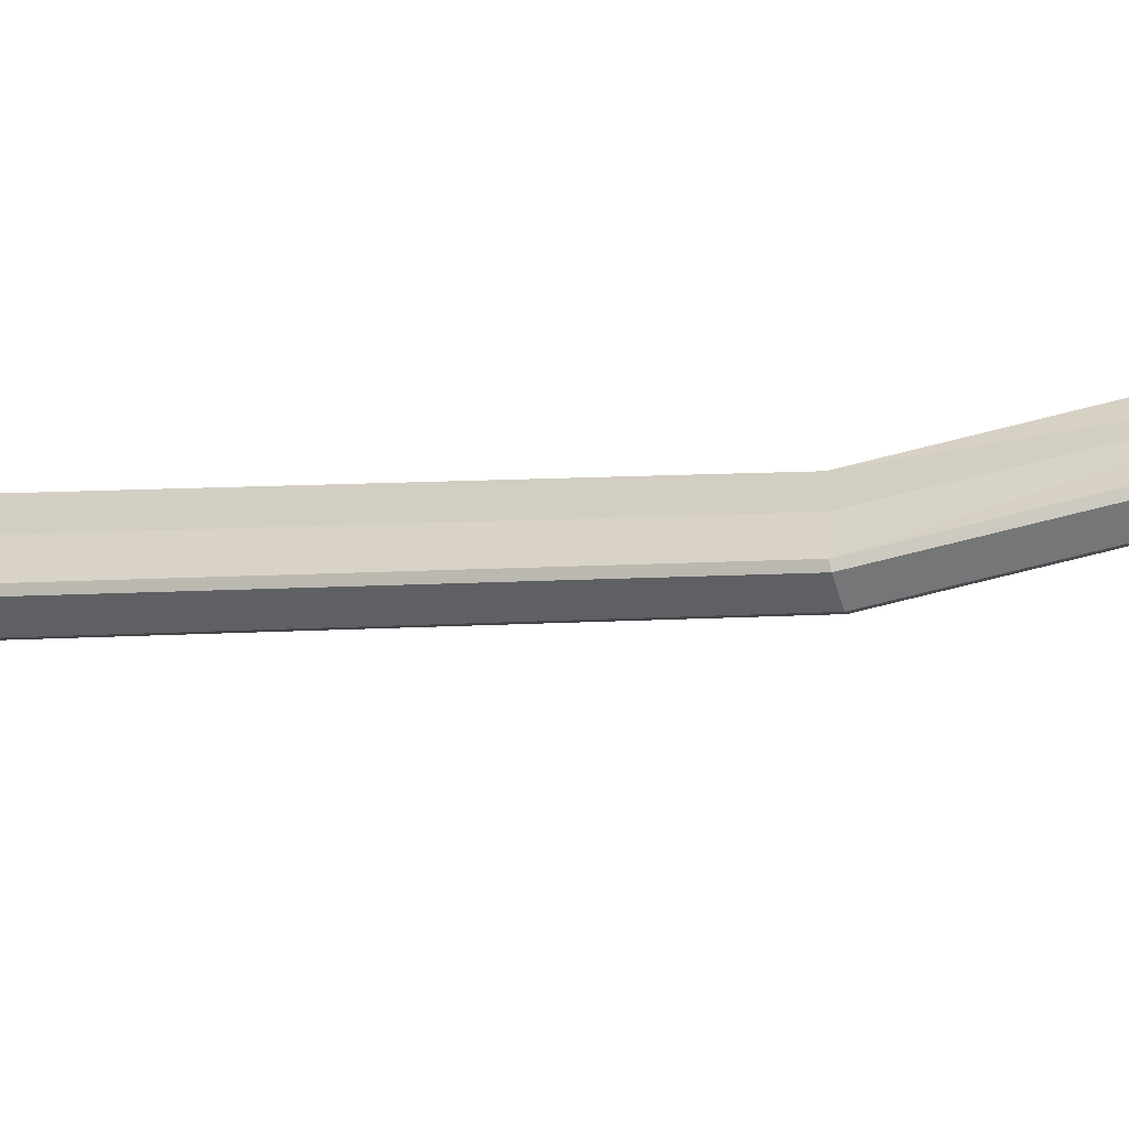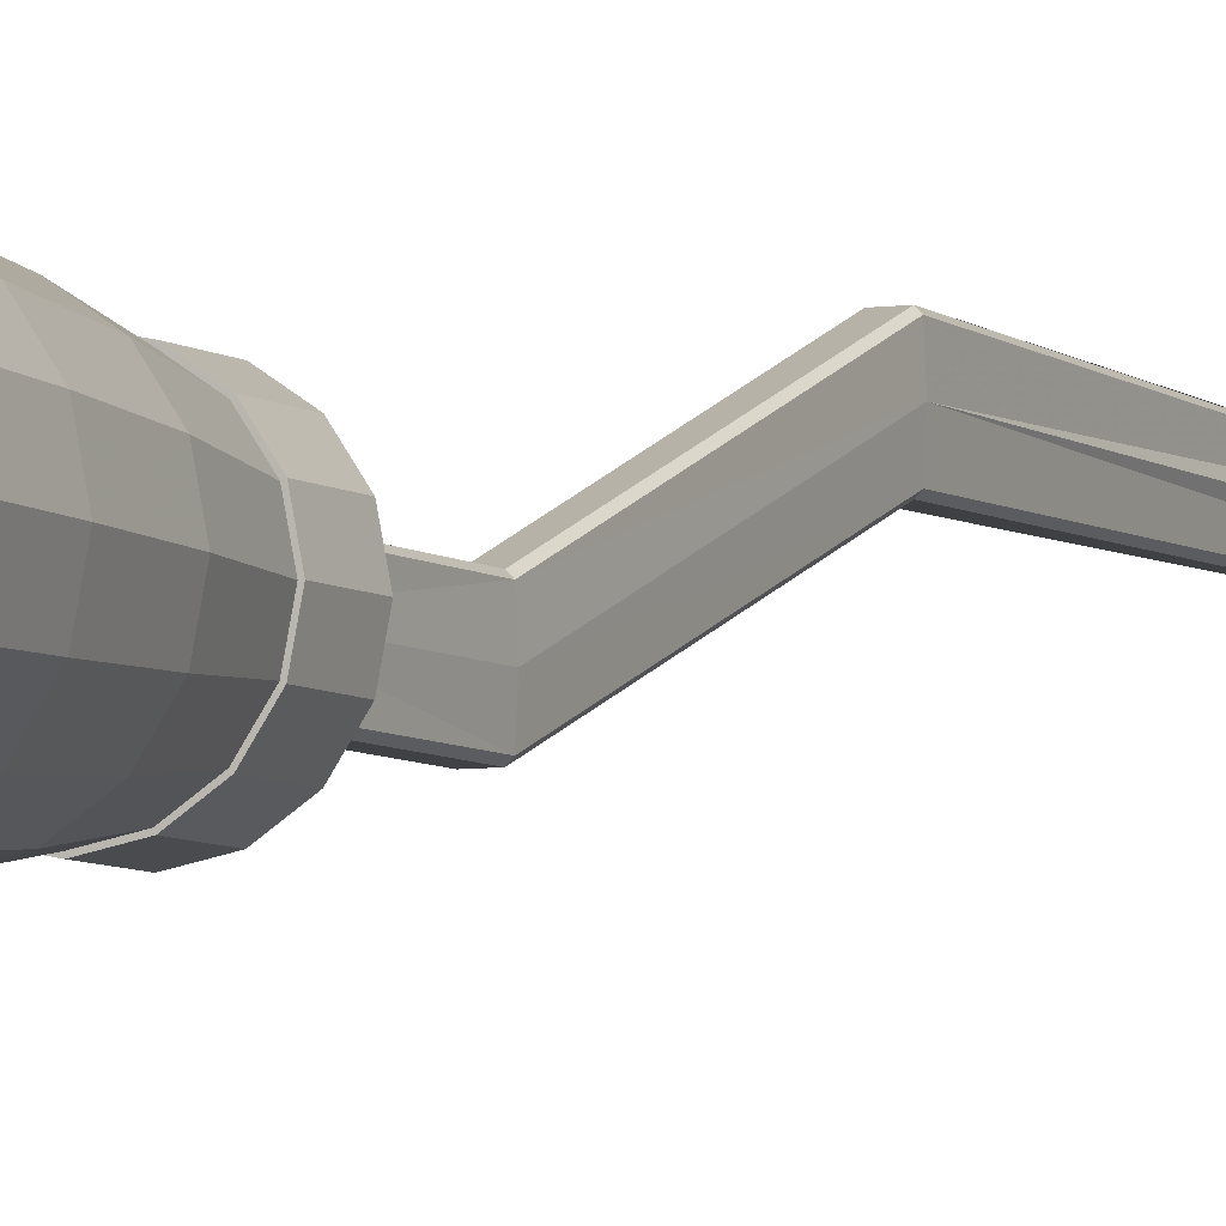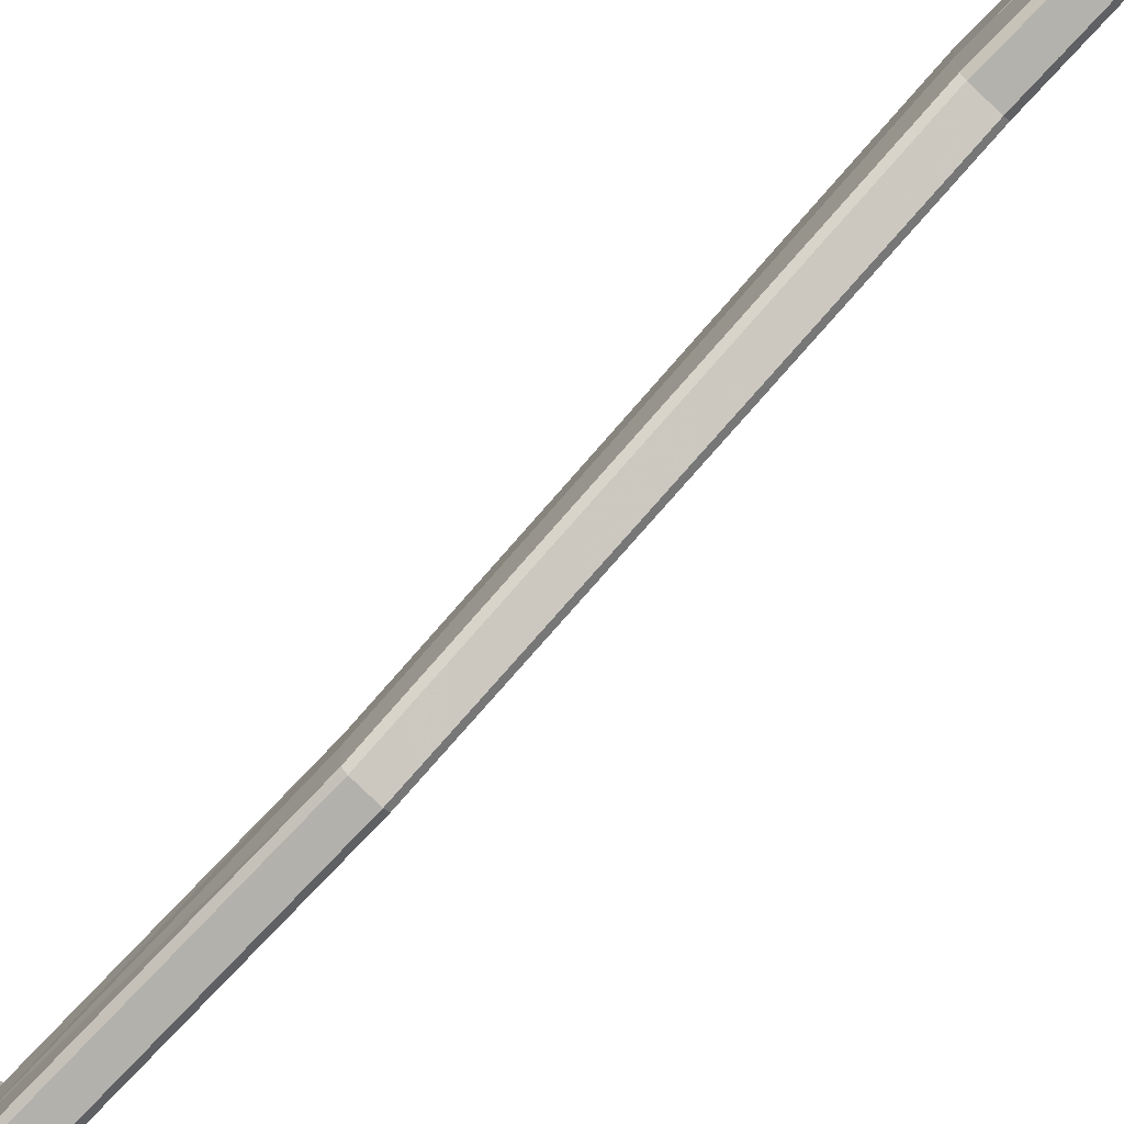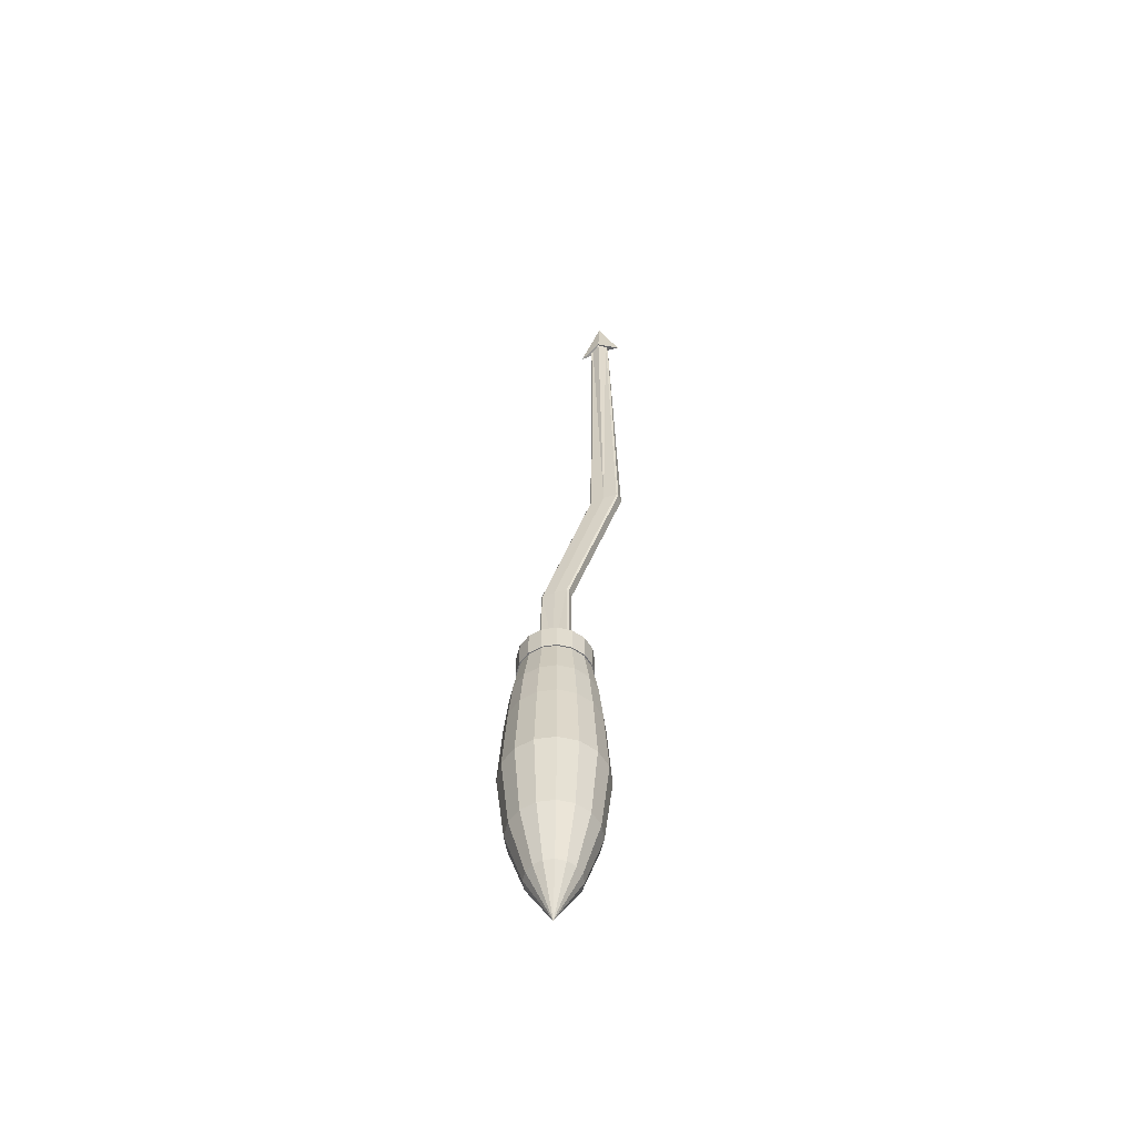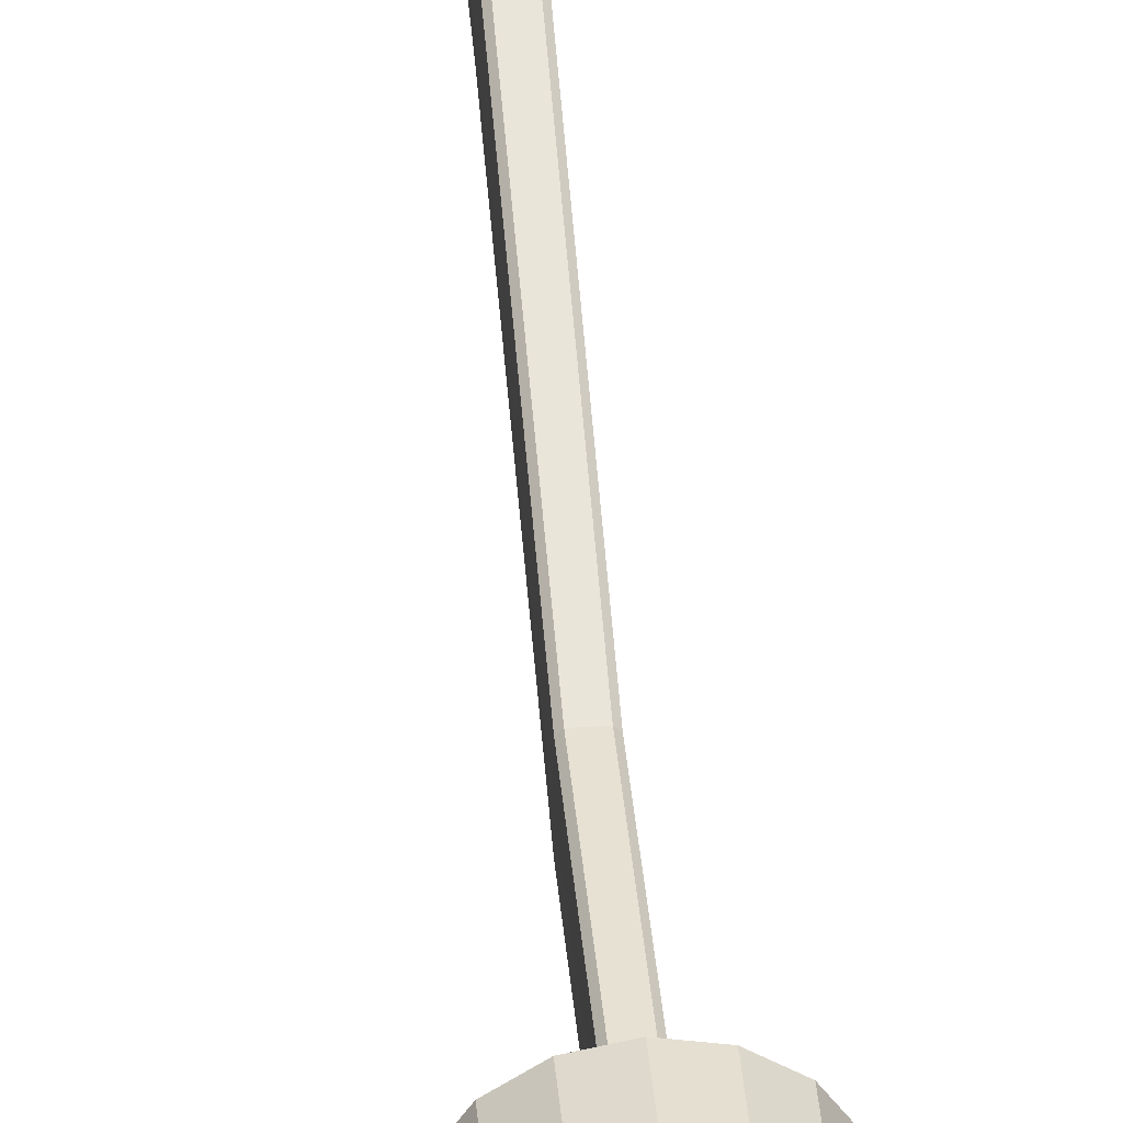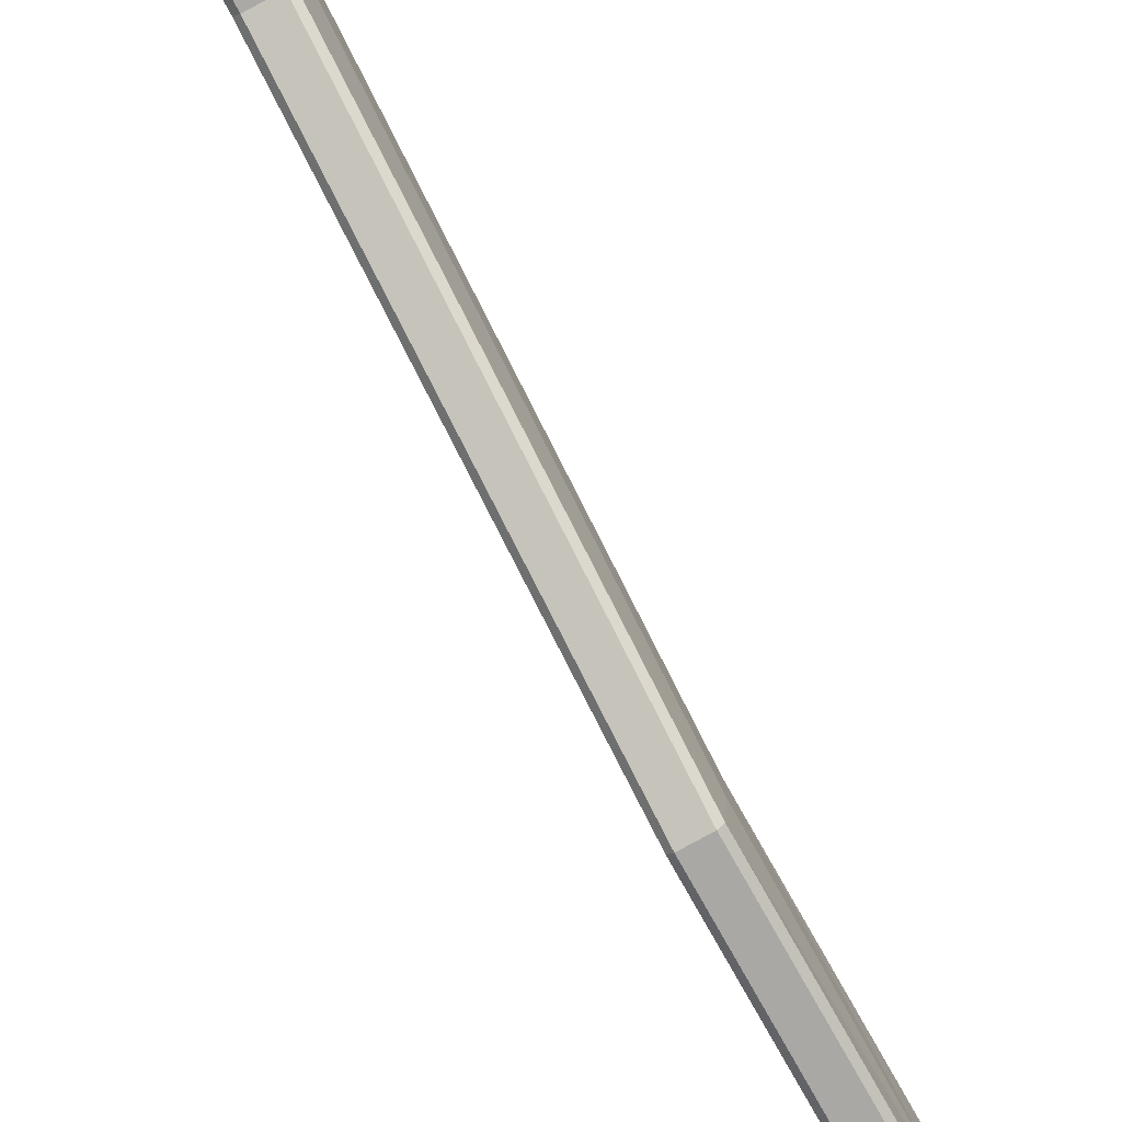
<metadata>
{"format":"obj","ext":"obj","renderer":"f3d","projection":"perspective","resolution":1024,"background":"white","views":[{"elev":-56.7,"azim":106.2,"up":"+Y"},{"elev":-5.6,"azim":-154.4,"up":"+Y"},{"elev":-79.1,"azim":-43.8,"up":"+Y"},{"elev":-56.0,"azim":110.0,"up":"+Z"},{"elev":38.6,"azim":175.0,"up":"+Y"},{"elev":-75.1,"azim":29.1,"up":"+Y"}]}
</metadata>
<code>
o Body
v 0.0299 0.6024 0.4157
v 0.02656 0.352 -0.2578
v -0.02998 0.352 -0.2578
v -0.02973 0.6024 0.4157
v 0.01741 0.5931 2.033
v -0.01741 0.5931 2.033
v 0.000173 0.6992 1.953
v 0.000173 0.5946 2.231
v 0.000173 0.4901 1.953
v -0.02347 0.5946 2.021
v 0.02381 0.5946 2.021
v 0.02393 0.2848 -0.6511
v 0.02393 0.4193 -0.6511
v 0.0652 0.509 -0.8515
v -0 0.5219 -0.8515
v -0 0.5219 -0.7278
v -0 0.4393 -0.6379
v 0.0652 0.509 -0.7278
v 0.03359 0.4326 -0.6379
v 0.1205 0.472 -0.7278
v 0.06206 0.4136 -0.6379
v 0.1574 0.4168 -0.7278
v 0.08108 0.3851 -0.6379
v 0.1704 0.3516 -0.7278
v 0.08776 0.3516 -0.6379
v 0.1574 0.2864 -0.7278
v 0.08108 0.318 -0.6379
v 0.1205 0.2311 -0.7278
v 0.06206 0.2895 -0.6379
v 0.0652 0.1941 -0.7278
v 0.03359 0.2705 -0.6379
v -0 0.1812 -0.7278
v -0 0.2638 -0.6379
v -0.0652 0.1941 -0.7278
v -0.03359 0.2705 -0.6379
v -0.1205 0.2311 -0.7278
v -0.06206 0.2895 -0.6379
v -0.1574 0.2864 -0.7278
v -0.08108 0.318 -0.6379
v -0.1704 0.3516 -0.7278
v -0.08776 0.3516 -0.6379
v -0.1574 0.4168 -0.7278
v -0.08108 0.3851 -0.6379
v -0.1205 0.472 -0.7278
v -0.06206 0.4136 -0.6379
v -0.0652 0.509 -0.7278
v -0.03359 0.4326 -0.6379
v 0.1205 0.472 -0.8515
v 0.1574 0.4168 -0.8515
v 0.1704 0.3516 -0.8515
v 0.1574 0.2864 -0.8515
v 0.1205 0.2311 -0.8515
v 0.0652 0.1941 -0.8515
v -0 0.1812 -0.8515
v -0.0652 0.1941 -0.8515
v -0.1205 0.2311 -0.8515
v -0.1574 0.2864 -0.8515
v -0.1704 0.3516 -0.8515
v -0.1574 0.4168 -0.8515
v -0.1205 0.472 -0.8515
v -0.0652 0.509 -0.8515
v 0.06321 0.5042 -0.8515
v -0 0.5167 -0.8515
v 0.1168 0.4683 -0.8515
v 0.1526 0.4148 -0.8515
v 0.1652 0.3516 -0.8515
v 0.1526 0.2884 -0.8515
v 0.1168 0.2348 -0.8515
v 0.06321 0.199 -0.8515
v -0 0.1864 -0.8515
v -0.06321 0.199 -0.8515
v -0.1168 0.2348 -0.8515
v -0.1526 0.2884 -0.8515
v -0.1652 0.3516 -0.8515
v -0.1526 0.4148 -0.8515
v -0.1168 0.4683 -0.8515
v -0.06321 0.5042 -0.8515
v 0.07414 0.5305 -1.026
v -0 0.5453 -1.026
v 0.137 0.4885 -1.026
v 0.179 0.4257 -1.026
v 0.1937 0.3516 -1.026
v 0.179 0.2774 -1.026
v 0.137 0.2146 -1.026
v 0.07414 0.1726 -1.026
v -0 0.1578 -1.026
v -0.07414 0.1726 -1.026
v -0.137 0.2146 -1.026
v -0.179 0.2774 -1.026
v -0.1937 0.3516 -1.026
v -0.179 0.4257 -1.026
v -0.137 0.4885 -1.026
v -0.07414 0.5305 -1.026
v 0.08131 0.5479 -1.216
v -0 0.564 -1.216
v 0.1502 0.5018 -1.216
v 0.1963 0.4329 -1.216
v 0.2125 0.3516 -1.216
v 0.1963 0.2703 -1.216
v 0.1502 0.2013 -1.216
v 0.08131 0.1553 -1.216
v -0 0.1391 -1.216
v -0.08131 0.1553 -1.216
v -0.1502 0.2013 -1.216
v -0.1963 0.2703 -1.216
v -0.2125 0.3516 -1.216
v -0.1963 0.4329 -1.216
v -0.1502 0.5018 -1.216
v -0.08131 0.5479 -1.216
v 0.0892 0.5669 -1.545
v -0 0.5846 -1.545
v 0.1648 0.5164 -1.545
v 0.2153 0.4408 -1.545
v 0.2331 0.3516 -1.545
v 0.2153 0.2624 -1.545
v 0.1648 0.1867 -1.545
v 0.0892 0.1362 -1.545
v -0 0.1185 -1.545
v -0.0892 0.1362 -1.545
v -0.1648 0.1867 -1.545
v -0.2153 0.2624 -1.545
v -0.2331 0.3516 -1.545
v -0.2153 0.4408 -1.545
v -0.1648 0.5164 -1.545
v -0.0892 0.5669 -1.545
v 0.07434 0.531 -1.877
v -0 0.5458 -1.877
v 0.1374 0.4889 -1.877
v 0.1795 0.4259 -1.877
v 0.1943 0.3516 -1.877
v 0.1795 0.2772 -1.877
v 0.1374 0.2142 -1.877
v 0.07434 0.1721 -1.877
v -0 0.1573 -1.877
v -0.07434 0.1721 -1.877
v -0.1374 0.2142 -1.877
v -0.1795 0.2772 -1.877
v -0.1943 0.3516 -1.877
v -0.1795 0.4259 -1.877
v -0.1374 0.4889 -1.877
v -0.07434 0.531 -1.877
v 0.04472 0.4595 -2.12
v -0 0.4684 -2.12
v 0.08264 0.4342 -2.12
v 0.108 0.3963 -2.12
v 0.1169 0.3516 -2.12
v 0.108 0.3068 -2.12
v 0.08264 0.2689 -2.12
v 0.04472 0.2436 -2.12
v -0 0.2347 -2.12
v -0.04472 0.2436 -2.12
v -0.08264 0.2689 -2.12
v -0.108 0.3068 -2.12
v -0.1169 0.3516 -2.12
v -0.108 0.3963 -2.12
v -0.08264 0.4342 -2.12
v -0.04472 0.4595 -2.12
v -0 0.3516 -2.326
v 0.02393 0.352 -0.6948
v -0.02718 0.352 -0.6948
v 0.01951 0.5315 0.4157
v 0.02695 0.5391 0.4157
v 0.02695 0.6657 0.4157
v 0.01951 0.6733 0.4157
v 0.02393 0.2924 -0.2578
v 0.01649 0.2848 -0.2578
v 0.01649 0.4193 -0.2578
v 0.02393 0.4117 -0.2578
v -0.02695 0.5391 0.4157
v -0.01951 0.5315 0.4157
v -0.01951 0.6733 0.4157
v -0.02695 0.6657 0.4157
v -0.01974 0.2848 -0.2578
v -0.02718 0.2924 -0.2578
v -0.02718 0.4117 -0.2578
v -0.01974 0.4193 -0.2578
v 0.004689 0.5551 2.033
v -0.00228 0.5479 2.033
v -0.00228 0.6382 2.033
v 0.004691 0.631 2.033
v 0.00228 0.5479 2.033
v -0.004689 0.5551 2.033
v -0.004691 0.631 2.033
v 0.00228 0.6382 2.033
v 0.01649 0.2848 -0.6948
v 0.02393 0.2924 -0.6948
v -0.02718 0.2924 -0.6948
v -0.01974 0.2848 -0.6948
v 0.02393 0.4117 -0.6948
v 0.01649 0.4193 -0.6948
v -0.01974 0.4193 -0.6948
v -0.02718 0.4117 -0.6948
f 167 171 176
f 166 188 173
f 4 183 6
f 1 180 163
f 161 181 178
f 171 179 184
f 1 177 5
f 165 159 186
f 174 160 3
f 175 4 3
f 1 168 2
f 4 182 169
f 168 159 2
f 166 170 161
f 8 7 10
f 186 160 188
f 8 10 9
f 8 11 7
f 8 9 11
f 9 10 11
f 10 7 11
f 15 77 61
f 36 57 56
f 16 19 18
f 53 70 69
f 18 15 16
f 19 20 18
f 60 75 59
f 32 53 30
f 20 23 22
f 14 63 15
f 26 50 24
f 23 24 22
f 49 66 65
f 20 14 18
f 25 26 24
f 52 69 68
f 44 61 60
f 27 28 26
f 56 71 55
f 38 58 57
f 29 30 28
f 59 74 58
f 34 54 32
f 31 32 30
f 48 65 64
f 28 51 26
f 32 35 34
f 52 67 51
f 22 48 20
f 34 37 36
f 54 71 70
f 40 59 58
f 36 39 38
f 58 73 57
f 34 56 55
f 38 41 40
f 61 76 60
f 30 52 28
f 41 42 40
f 70 85 69
f 24 49 22
f 42 45 44
f 37 29 21
f 48 62 14
f 45 46 44
f 57 72 56
f 42 60 59
f 47 16 46
f 16 61 46
f 51 66 50
f 80 97 96
f 77 92 76
f 68 85 84
f 76 91 75
f 67 84 83
f 75 90 74
f 66 83 82
f 74 89 73
f 65 82 81
f 72 89 88
f 65 80 64
f 72 87 71
f 62 80 78
f 71 86 70
f 63 93 77
f 62 79 63
f 107 122 106
f 87 104 103
f 80 94 78
f 87 102 86
f 93 95 109
f 78 95 79
f 86 101 85
f 93 108 92
f 85 100 84
f 92 107 91
f 84 99 83
f 91 106 90
f 83 98 82
f 89 106 105
f 81 98 97
f 89 104 88
f 117 134 133
f 98 115 114
f 106 121 105
f 98 113 97
f 105 120 104
f 96 113 112
f 104 119 103
f 96 110 94
f 103 118 102
f 95 125 109
f 95 110 111
f 102 117 101
f 108 125 124
f 101 116 100
f 108 123 107
f 99 116 115
f 128 145 144
f 125 140 124
f 117 132 116
f 124 139 123
f 115 132 131
f 123 138 122
f 115 130 114
f 122 137 121
f 114 129 113
f 121 136 120
f 113 128 112
f 120 135 119
f 112 126 110
f 119 134 118
f 111 141 125
f 110 127 111
f 146 147 158
f 136 151 135
f 128 142 126
f 135 150 134
f 127 157 141
f 127 142 143
f 133 150 149
f 140 157 156
f 132 149 148
f 140 155 139
f 132 147 131
f 139 154 138
f 131 146 130
f 138 153 137
f 129 146 145
f 136 153 152
f 153 154 158
f 145 146 158
f 152 153 158
f 144 145 158
f 151 152 158
f 142 144 158
f 150 151 158
f 157 143 158
f 143 142 158
f 149 150 158
f 156 157 158
f 148 149 158
f 155 156 158
f 147 148 158
f 154 155 158
f 189 191 160
f 3 169 174
f 175 160 192
f 176 190 167
f 181 179 178
f 161 165 166
f 167 163 164
f 170 174 169
f 176 172 175
f 161 177 162
f 179 163 180
f 182 170 169
f 172 184 183
f 192 176 175
f 189 167 190
f 166 186 185
f 173 187 174
f 162 2 165
f 167 164 171
f 166 185 188
f 4 172 183
f 1 5 180
f 161 170 181
f 171 164 179
f 1 162 177
f 165 2 159
f 174 187 160
f 175 172 4
f 1 163 168
f 4 6 182
f 168 189 159
f 166 173 170
f 188 185 186
f 186 159 160
f 160 187 188
f 15 63 77
f 36 38 57
f 16 17 19
f 53 54 70
f 18 14 15
f 19 21 20
f 60 76 75
f 32 54 53
f 20 21 23
f 14 62 63
f 26 51 50
f 23 25 24
f 49 50 66
f 20 48 14
f 25 27 26
f 52 53 69
f 44 46 61
f 27 29 28
f 56 72 71
f 38 40 58
f 29 31 30
f 59 75 74
f 34 55 54
f 31 33 32
f 48 49 65
f 28 52 51
f 32 33 35
f 52 68 67
f 22 49 48
f 34 35 37
f 54 55 71
f 40 42 59
f 36 37 39
f 58 74 73
f 34 36 56
f 38 39 41
f 61 77 76
f 30 53 52
f 41 43 42
f 70 86 85
f 24 50 49
f 42 43 45
f 21 19 17
f 17 47 45
f 45 43 41
f 41 39 37
f 37 35 33
f 33 31 29
f 29 27 25
f 25 23 21
f 21 17 45
f 45 41 37
f 37 33 29
f 29 25 21
f 21 45 37
f 48 64 62
f 45 47 46
f 57 73 72
f 42 44 60
f 47 17 16
f 16 15 61
f 51 67 66
f 80 81 97
f 77 93 92
f 68 69 85
f 76 92 91
f 67 68 84
f 75 91 90
f 66 67 83
f 74 90 89
f 65 66 82
f 72 73 89
f 65 81 80
f 72 88 87
f 62 64 80
f 71 87 86
f 63 79 93
f 62 78 79
f 107 123 122
f 87 88 104
f 80 96 94
f 87 103 102
f 93 79 95
f 78 94 95
f 86 102 101
f 93 109 108
f 85 101 100
f 92 108 107
f 84 100 99
f 91 107 106
f 83 99 98
f 89 90 106
f 81 82 98
f 89 105 104
f 117 118 134
f 98 99 115
f 106 122 121
f 98 114 113
f 105 121 120
f 96 97 113
f 104 120 119
f 96 112 110
f 103 119 118
f 95 111 125
f 95 94 110
f 102 118 117
f 108 109 125
f 101 117 116
f 108 124 123
f 99 100 116
f 128 129 145
f 125 141 140
f 117 133 132
f 124 140 139
f 115 116 132
f 123 139 138
f 115 131 130
f 122 138 137
f 114 130 129
f 121 137 136
f 113 129 128
f 120 136 135
f 112 128 126
f 119 135 134
f 111 127 141
f 110 126 127
f 136 152 151
f 128 144 142
f 135 151 150
f 127 143 157
f 127 126 142
f 133 134 150
f 140 141 157
f 132 133 149
f 140 156 155
f 132 148 147
f 139 155 154
f 131 147 146
f 138 154 153
f 129 130 146
f 136 137 153
f 160 159 189
f 189 190 191
f 191 192 160
f 3 4 169
f 175 3 160
f 176 191 190
f 181 182 6
f 6 183 184
f 179 180 5
f 181 6 184
f 179 5 177
f 179 177 178
f 181 184 179
f 161 162 165
f 167 168 163
f 170 173 174
f 176 171 172
f 161 178 177
f 179 164 163
f 182 181 170
f 172 171 184
f 192 191 176
f 189 168 167
f 166 165 186
f 173 188 187
f 162 1 2
l 13 12
l 6 5

</code>
